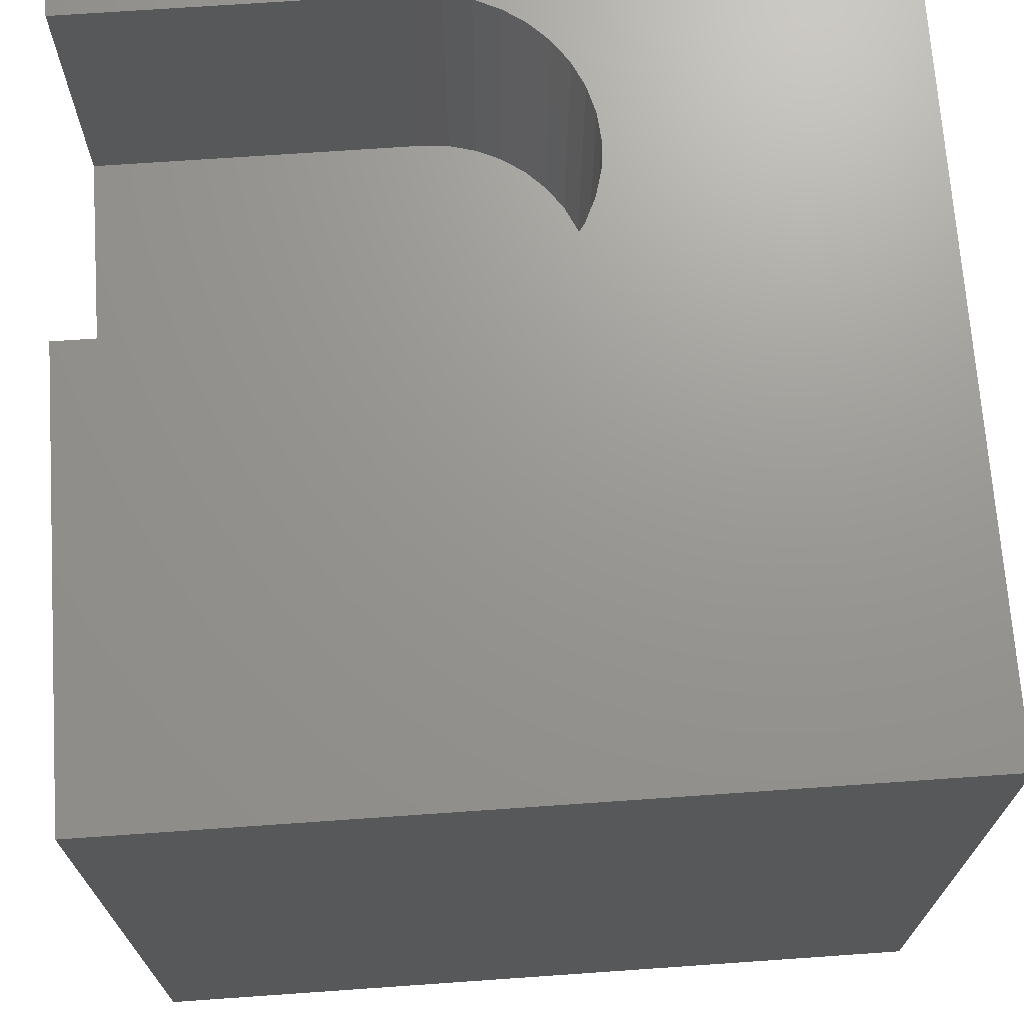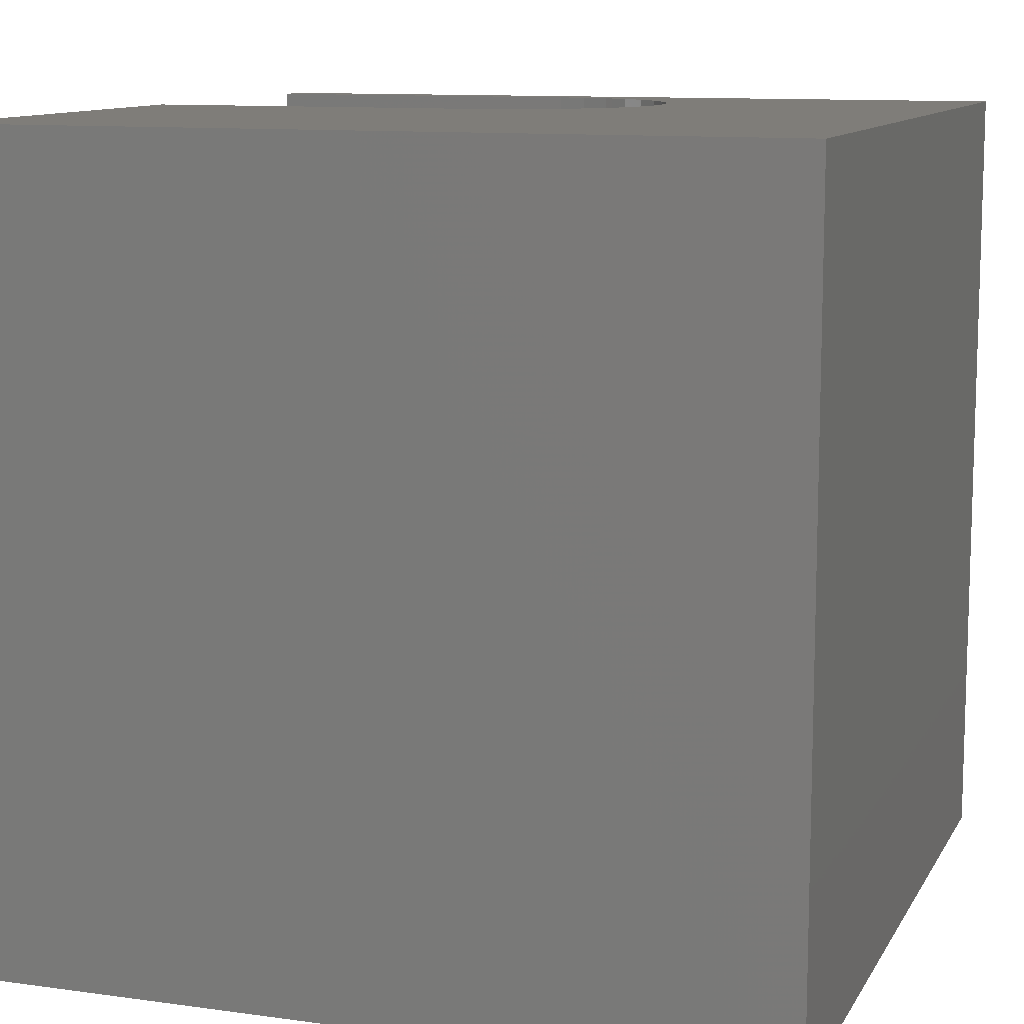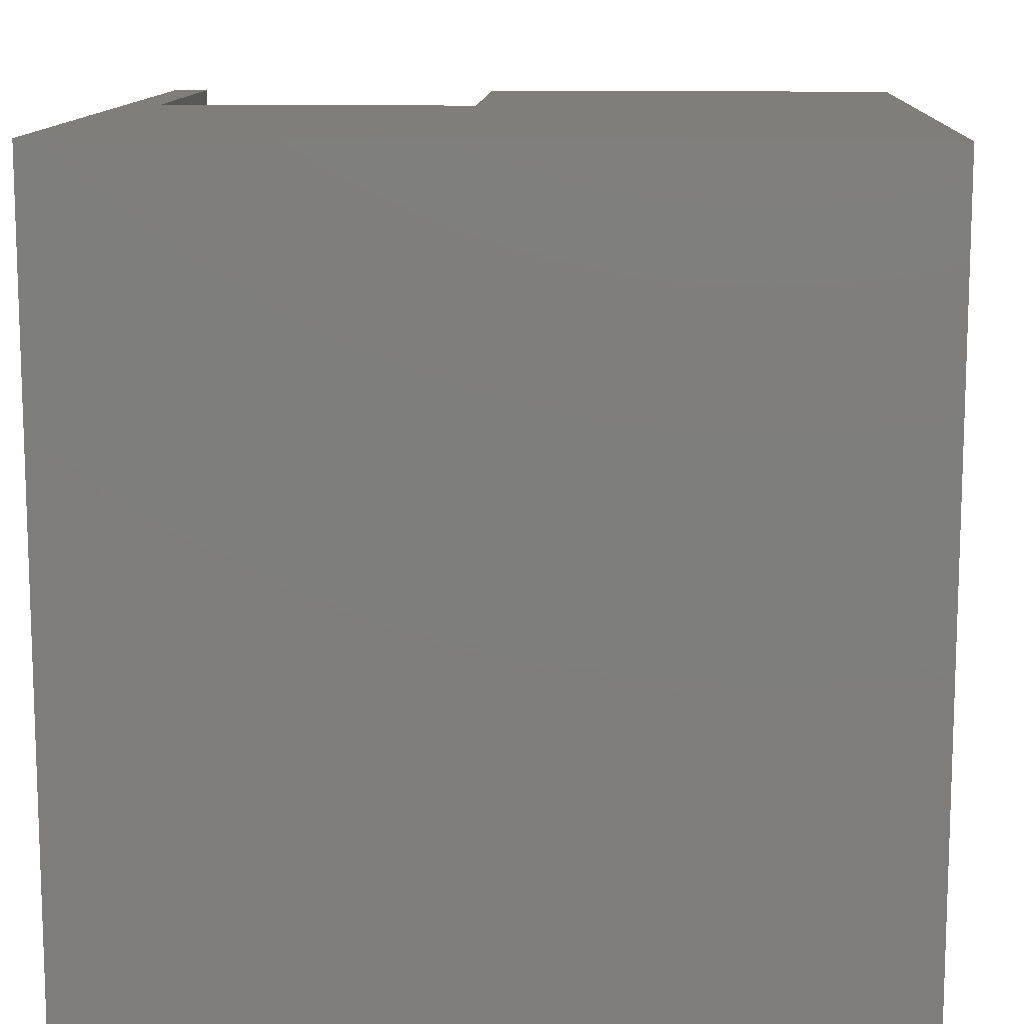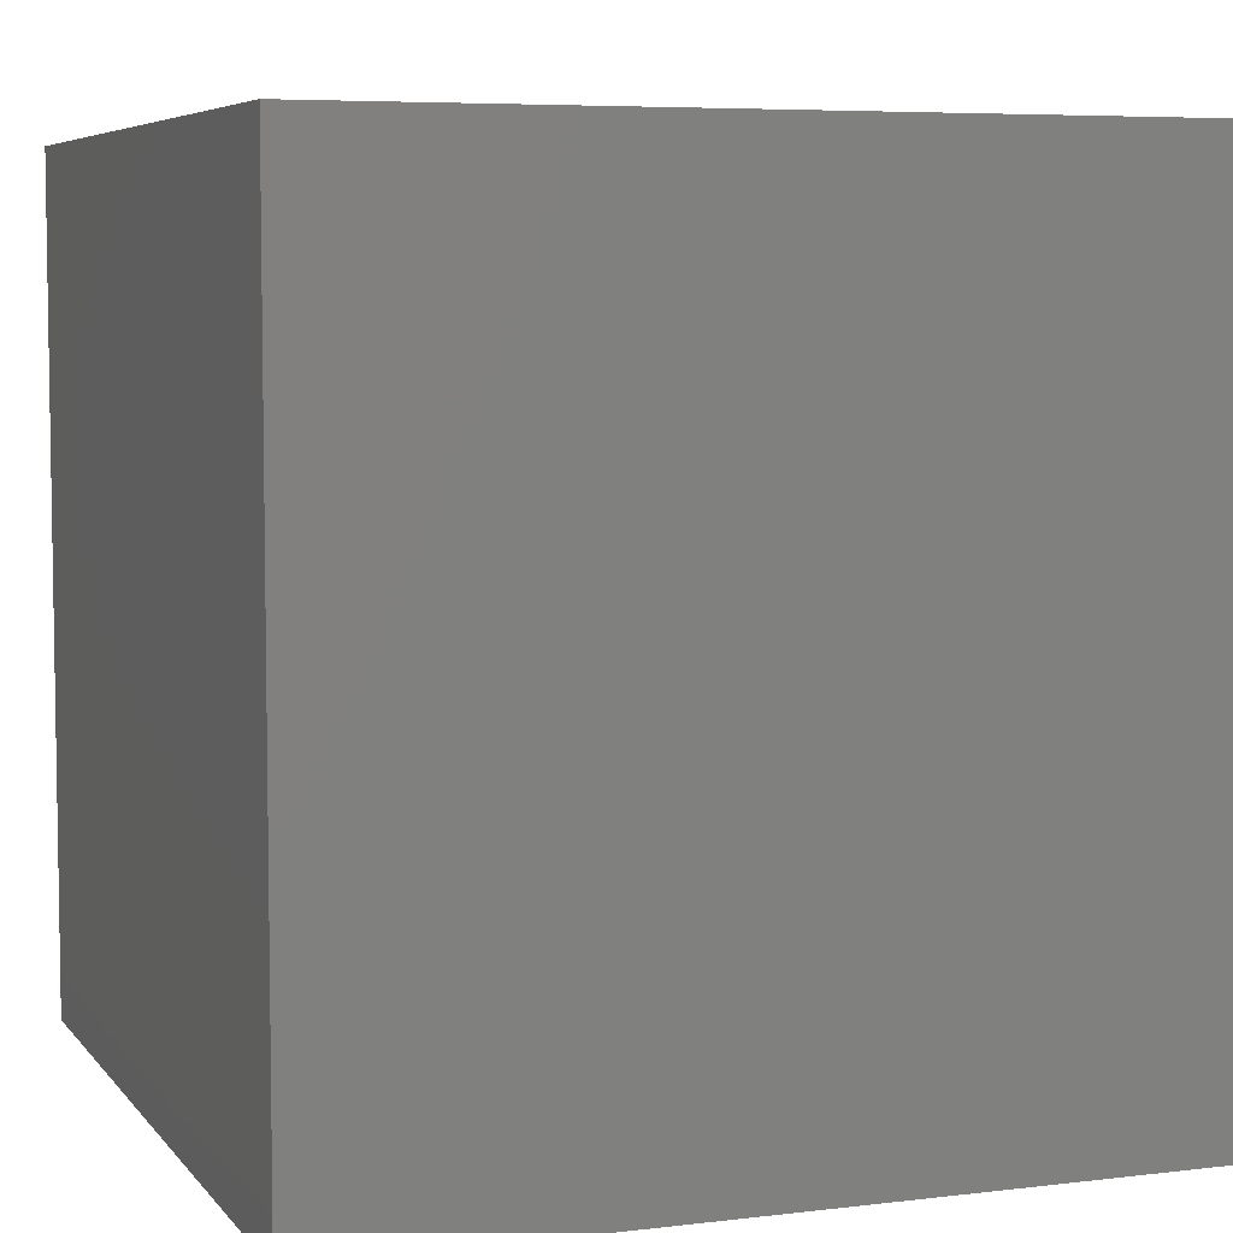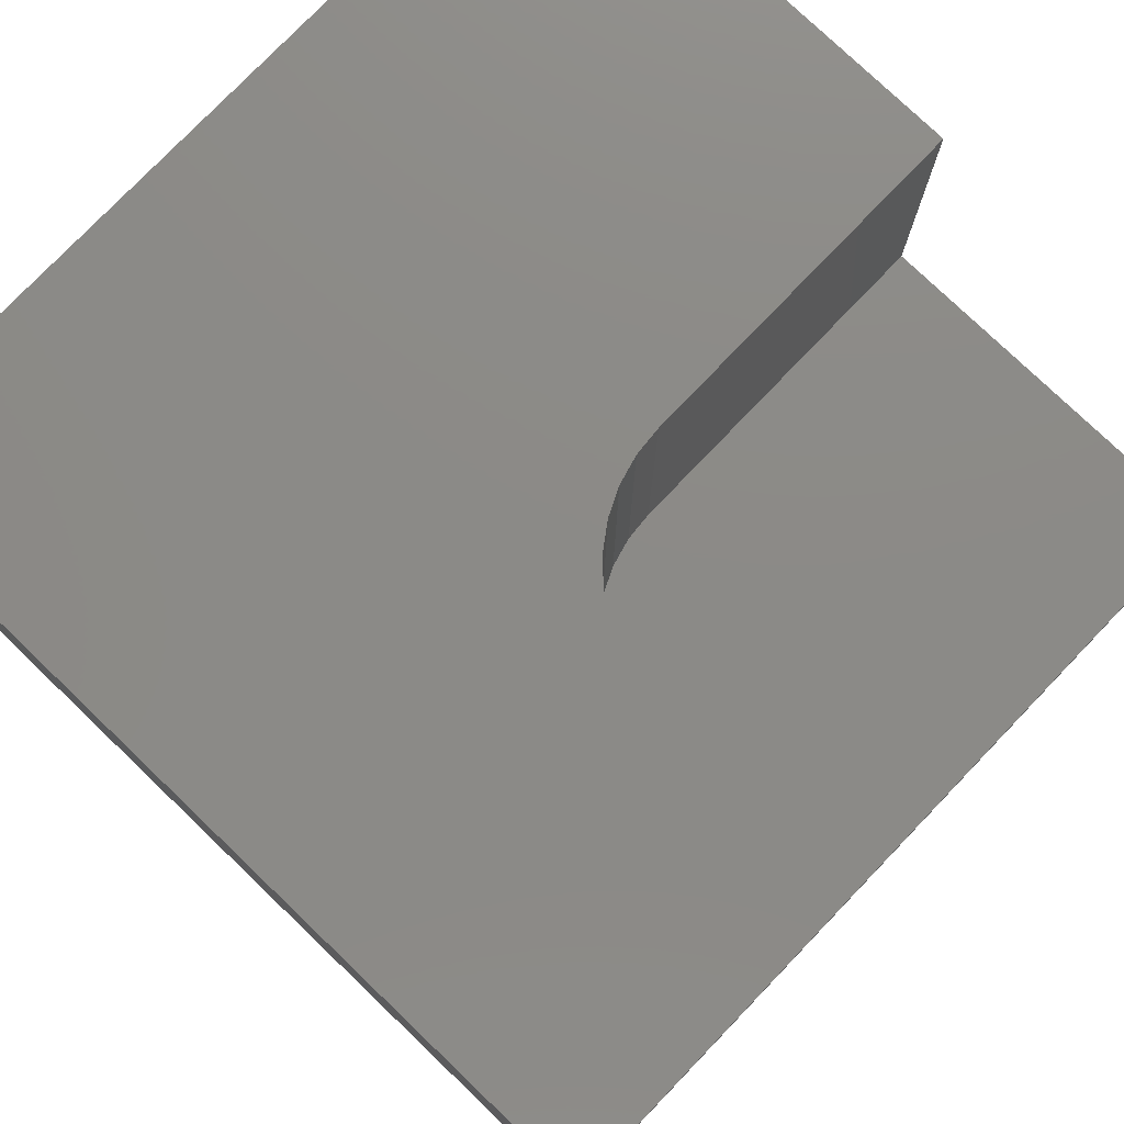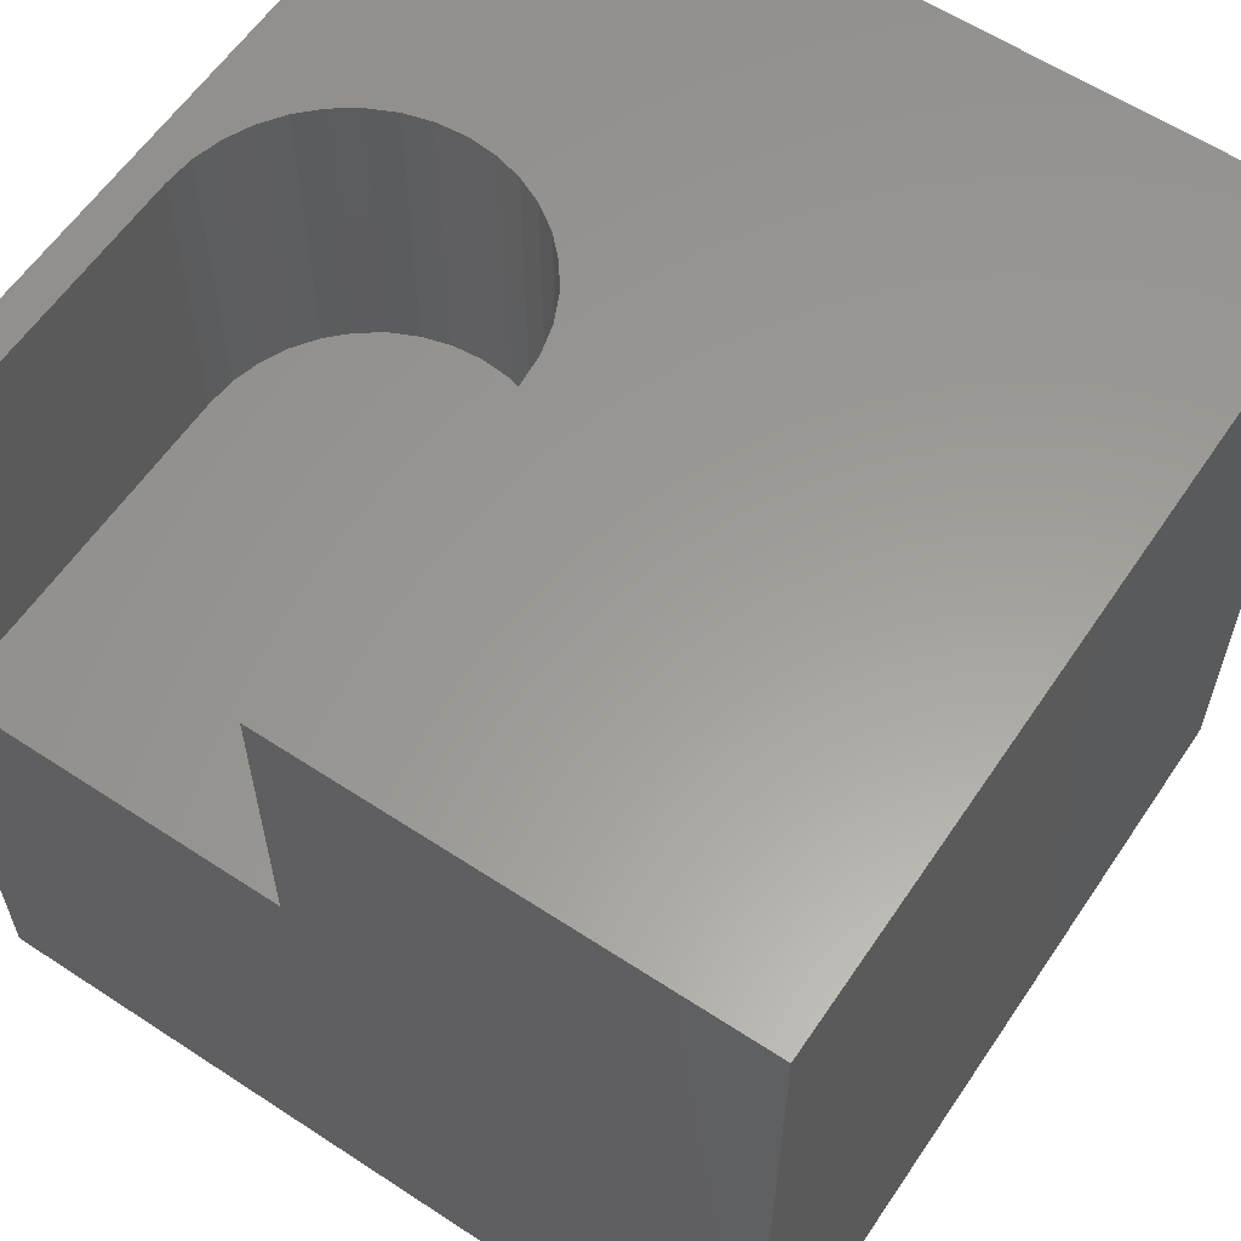
<metadata>
{"format":"stl","ext":"stl","renderer":"f3d","projection":"perspective","resolution":1024,"background":"white","views":[{"elev":70.2,"azim":-94.0,"up":"+Z"},{"elev":11.0,"azim":-71.1,"up":"+Z"},{"elev":11.9,"azim":-177.3,"up":"+Y"},{"elev":6.0,"azim":69.8,"up":"+Z"},{"elev":77.5,"azim":43.8,"up":"+Z"},{"elev":60.2,"azim":-146.1,"up":"+Z"}]}
</metadata>
<code>
# stl→obj: 50 verts, 96 faces
v 0 10 10
v 0 10 0
v 0 0 10
v 0 0 0
v 9.524 5.485 10
v 9.433 5.145 10
v 10 0 10
v 9.554 5.836 10
v 10 10 10
v 9.554 10 10
v 9.284 4.827 10
v 9.082 4.539 10
v 8.833 4.29 10
v 8.545 4.088 10
v 8.226 3.939 10
v 7.887 3.848 10
v 7.536 3.818 10
v 7.186 3.848 10
v 6.846 3.939 10
v 6.527 4.088 10
v 6.239 4.29 10
v 5.99 4.539 10
v 5.789 4.827 10
v 5.64 5.145 10
v 5.549 5.485 10
v 5.518 5.836 10
v 5.518 10 10
v 10 10 0
v 10 0 0
v 9.554 10 6.299
v 5.518 10 6.299
v 5.99 4.539 6.299
v 6.239 4.29 6.299
v 9.554 5.836 6.299
v 6.527 4.088 6.299
v 5.518 5.836 6.299
v 5.549 5.485 6.299
v 5.64 5.145 6.299
v 5.789 4.827 6.299
v 6.846 3.939 6.299
v 7.186 3.848 6.299
v 9.524 5.485 6.299
v 7.536 3.818 6.299
v 7.887 3.848 6.299
v 8.226 3.939 6.299
v 8.545 4.088 6.299
v 8.833 4.29 6.299
v 9.082 4.539 6.299
v 9.284 4.827 6.299
v 9.433 5.145 6.299
f 1 2 3
f 3 2 4
f 5 6 7
f 5 7 8
f 8 7 9
f 8 9 10
f 6 11 7
f 7 11 12
f 7 12 13
f 13 14 7
f 7 14 15
f 7 15 16
f 16 17 7
f 7 17 18
f 7 18 3
f 3 18 19
f 3 19 20
f 20 21 3
f 3 21 22
f 3 22 23
f 23 24 3
f 3 24 25
f 3 25 1
f 1 25 26
f 1 26 27
f 28 9 29
f 29 9 7
f 2 28 4
f 4 28 29
f 10 9 30
f 30 9 28
f 30 28 31
f 31 28 2
f 31 2 27
f 27 2 1
f 29 7 4
f 4 7 3
f 32 33 34
f 34 33 35
f 30 31 34
f 34 31 36
f 34 36 37
f 37 38 34
f 34 38 39
f 34 39 32
f 35 40 34
f 34 40 41
f 34 41 42
f 42 41 43
f 42 43 44
f 44 45 42
f 42 45 46
f 42 46 47
f 47 48 42
f 42 48 49
f 42 49 50
f 30 34 10
f 10 34 8
f 36 26 25
f 36 25 37
f 37 25 24
f 37 24 38
f 38 24 23
f 38 23 39
f 39 23 22
f 39 22 32
f 32 22 21
f 32 21 33
f 33 21 20
f 33 20 35
f 35 20 19
f 35 19 40
f 40 19 18
f 40 18 41
f 41 18 17
f 41 17 43
f 43 17 16
f 43 16 44
f 44 16 15
f 44 15 45
f 45 15 14
f 45 14 46
f 46 14 13
f 46 13 47
f 47 13 12
f 47 12 48
f 48 12 11
f 48 11 49
f 49 11 6
f 49 6 50
f 50 6 5
f 50 5 42
f 42 5 8
f 42 8 34
f 36 31 26
f 26 31 27

</code>
